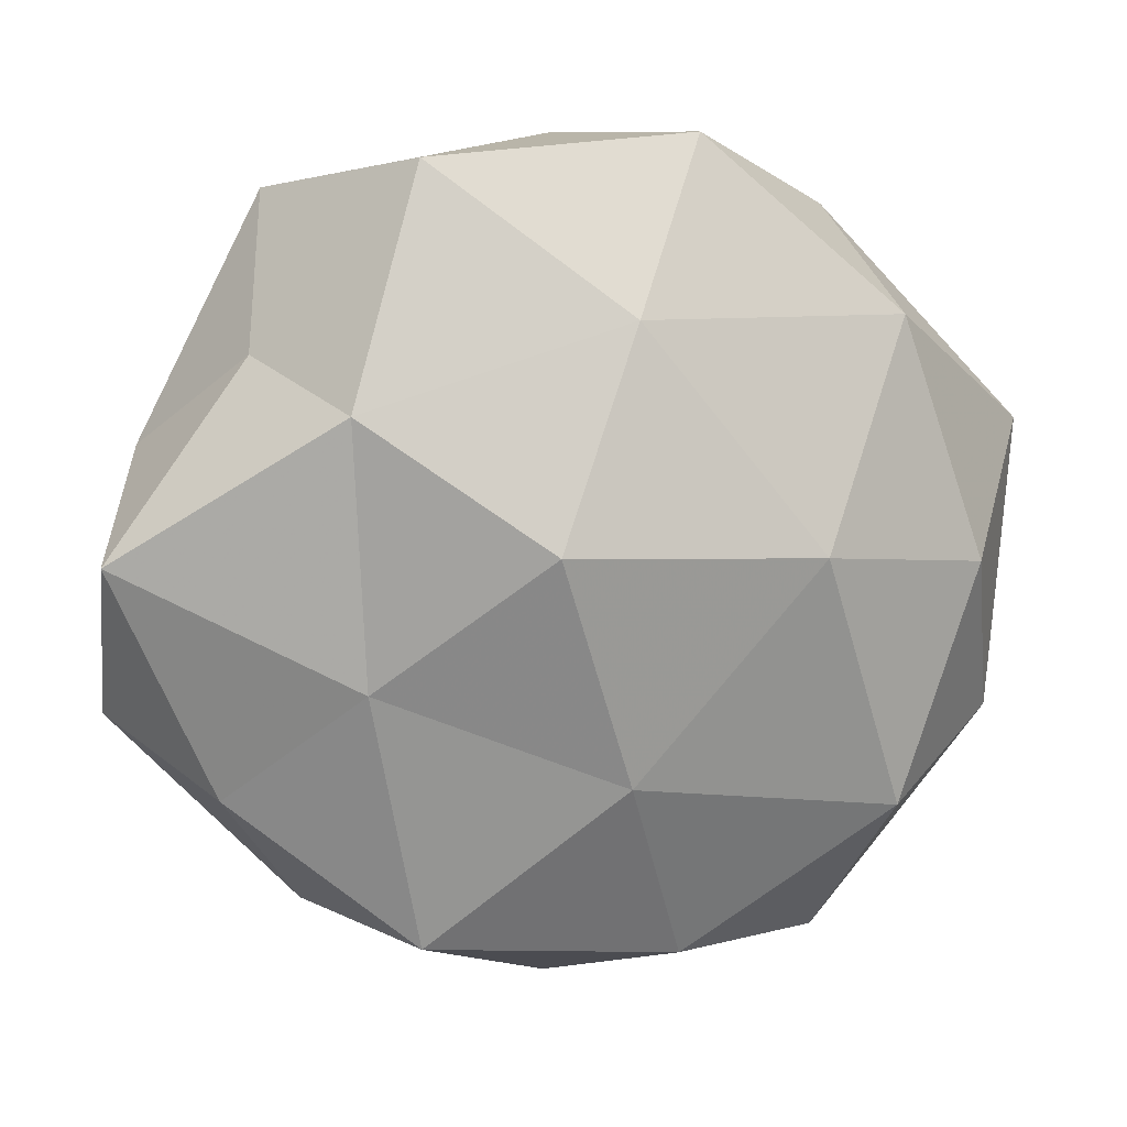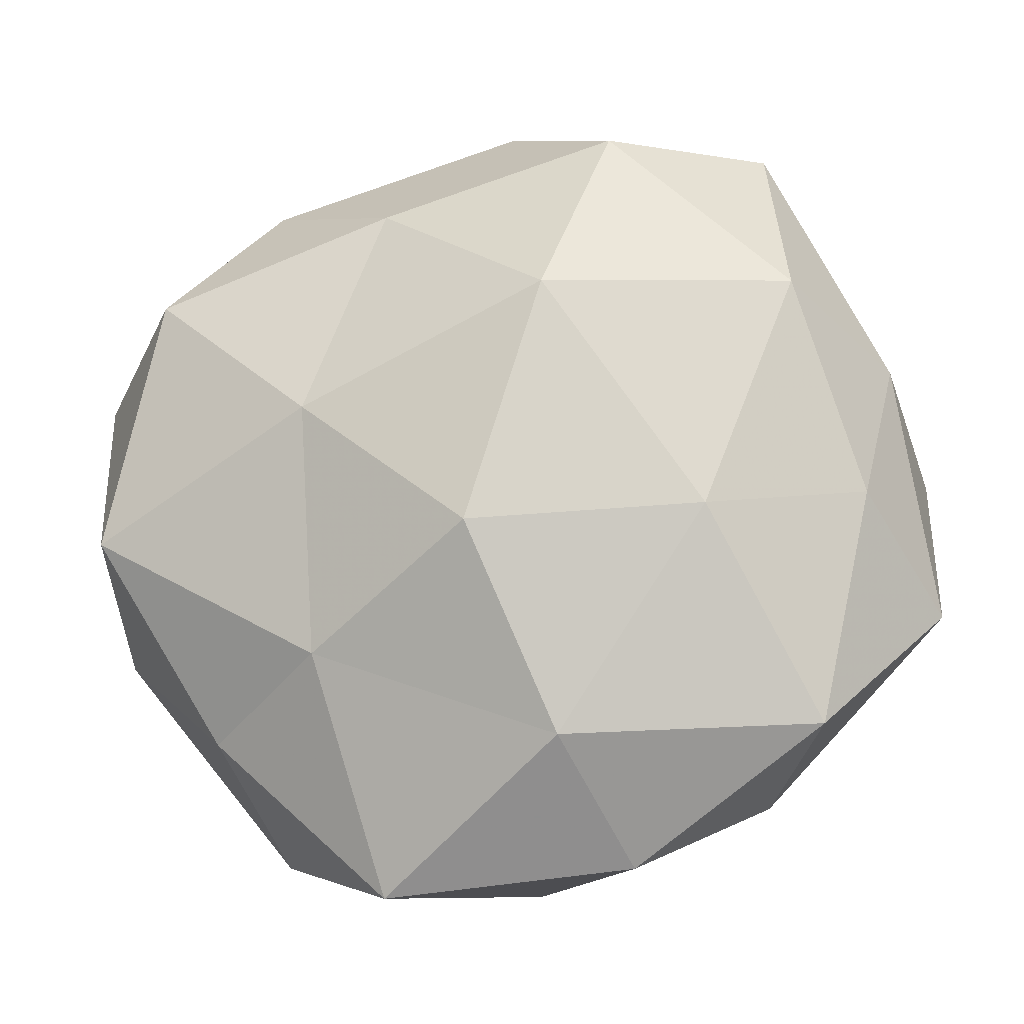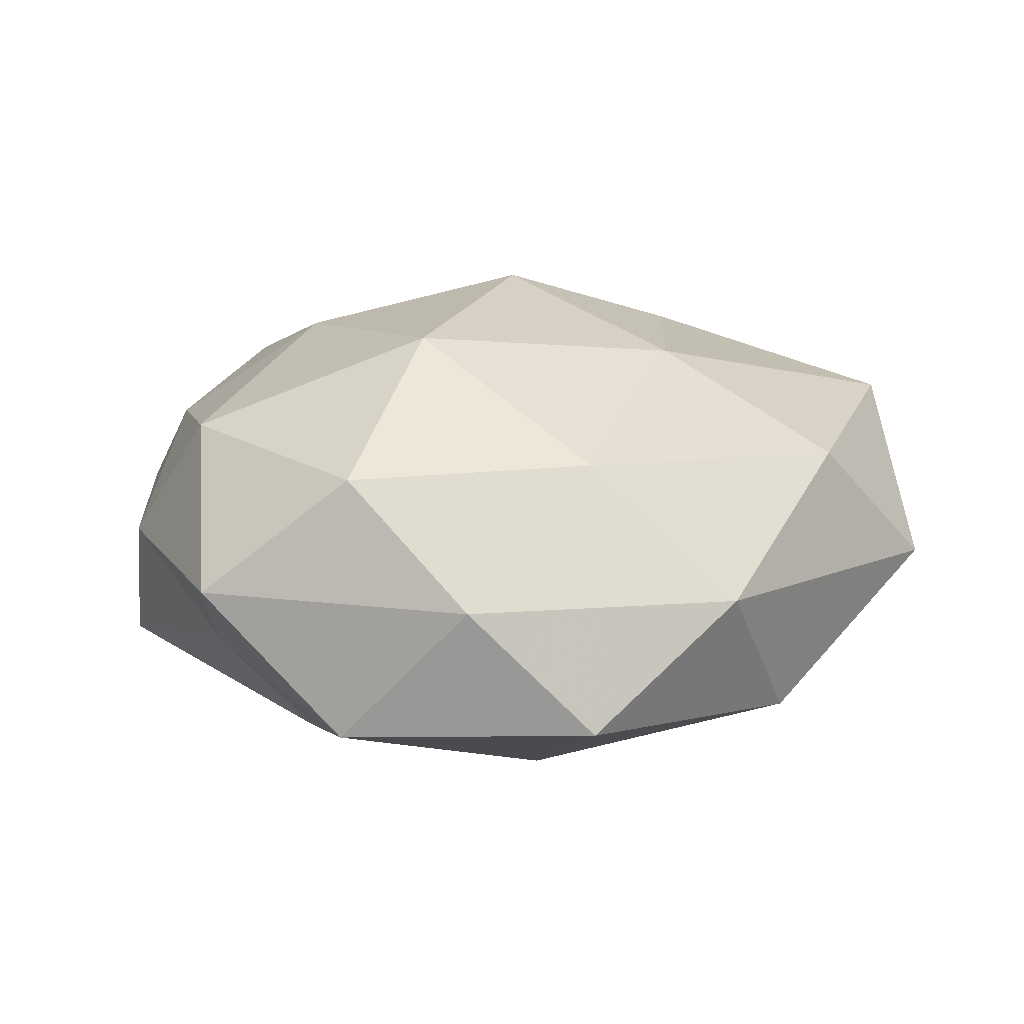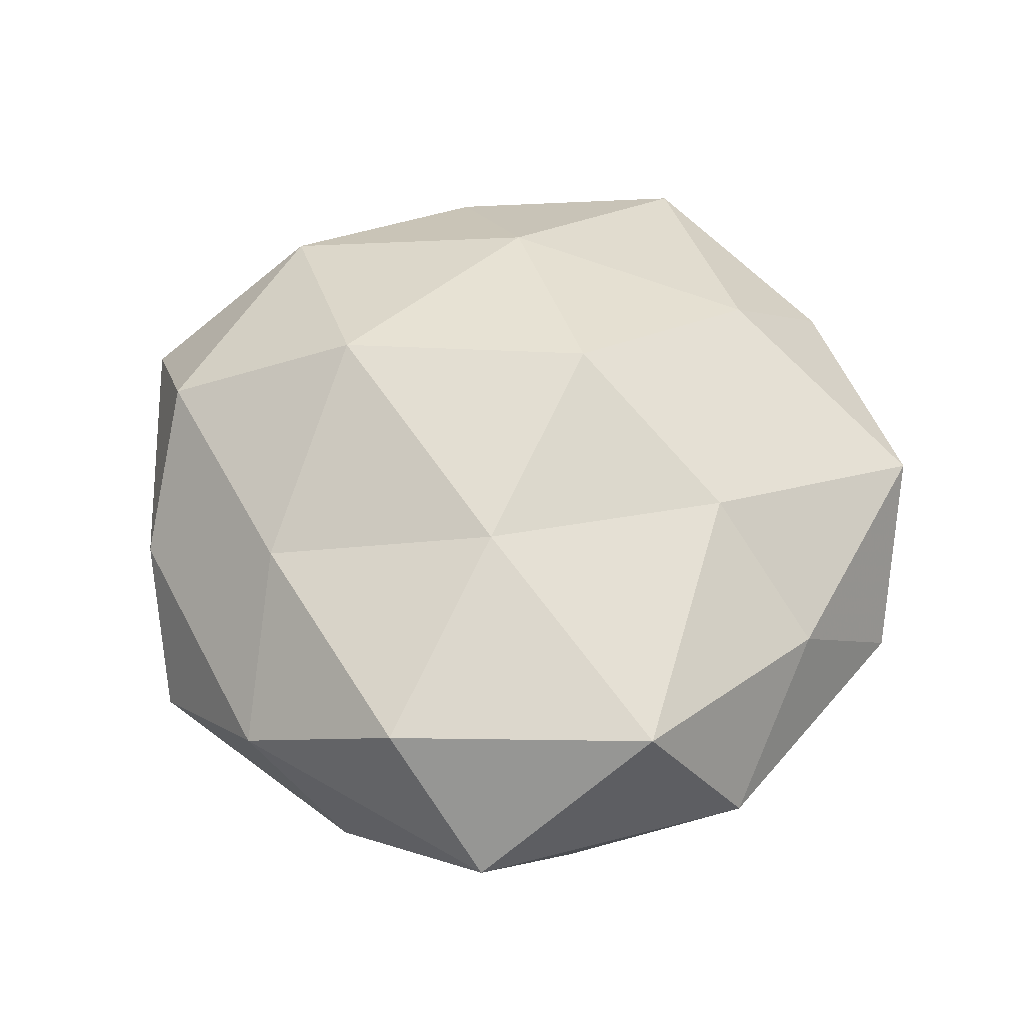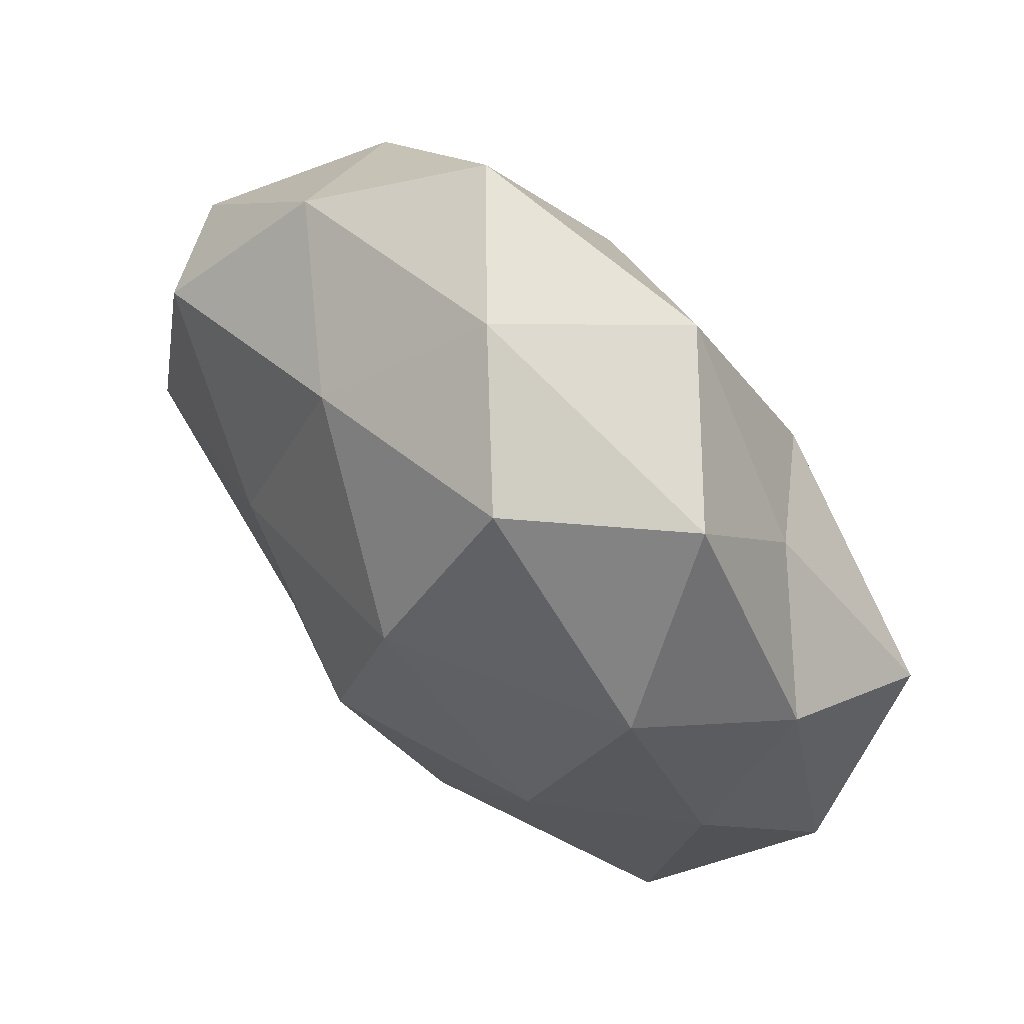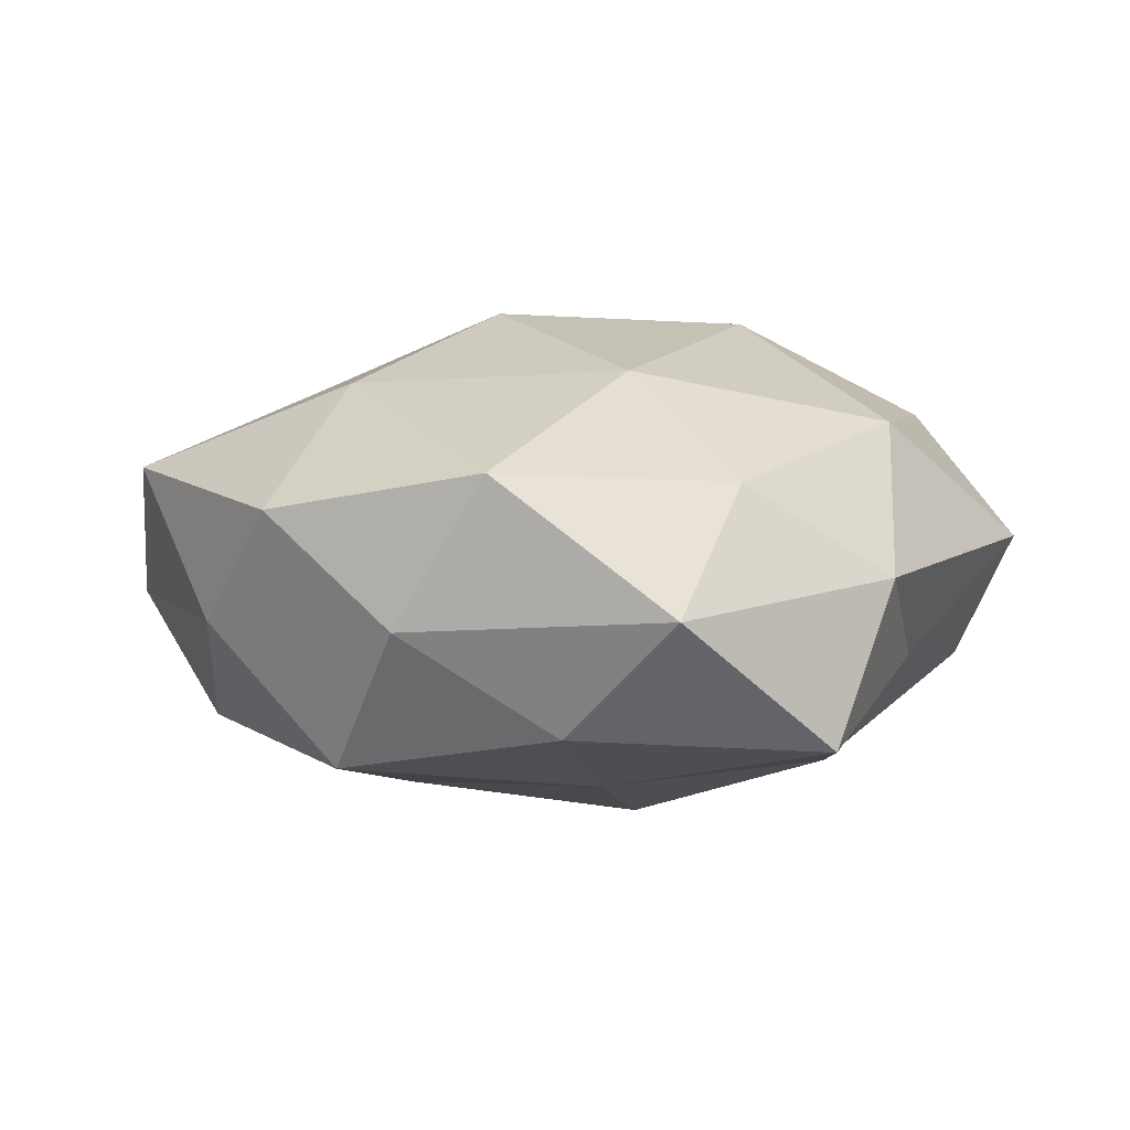
<metadata>
{"format":"obj","ext":"obj","renderer":"f3d","projection":"perspective","resolution":1024,"background":"white","views":[{"elev":13.8,"azim":173.9,"up":"+Y"},{"elev":-15.8,"azim":11.5,"up":"+Y"},{"elev":19.8,"azim":-175.3,"up":"+Z"},{"elev":54.8,"azim":-102.6,"up":"+Z"},{"elev":60.5,"azim":45.7,"up":"+Y"},{"elev":4.8,"azim":61.0,"up":"+Z"}]}
</metadata>
<code>
v 0.02796 -0.007164 0.02439
v -0.01999 -0.02267 0.02229
v 0.04909 0.01504 0.001307
v 0.05242 0.004947 -0.0172
v -0.05099 -0.01842 -0.001396
v 0.001065 0.04984 0.004766
v -0.02634 0.006341 -0.02654
v -0.05422 0.01602 0.001838
v -0.03526 -0.03116 0.01047
v -0.03643 -0.02463 -0.01939
v -0.04919 -0.006442 0.01752
v 0.03583 0.02697 -0.009448
v 0.002876 -0.04909 -0.004494
v 0.04043 -0.02284 -0.01541
v 0.0168 0.04869 -0.01241
v 0.02506 0.02235 -0.02331
v 0.03833 0.02192 0.01841
v 0.009601 0.01979 0.03003
v 0.01672 -0.04765 0.009032
v -0.02096 0.007374 0.02556
v -0.02975 -0.04478 -0.003951
v 0.003455 0.008282 -0.03176
v -0.01422 0.05099 -0.009871
v -0.01259 0.03436 0.01846
v 0.01614 0.04239 0.01849
v 0.03172 -0.03905 -0.003677
v -0.01307 -0.05092 0.01269
v 0.05402 -0.01619 -0.001634
v 0.03417 0.04398 0.004077
v -0.004875 -0.01919 -0.02702
v 0.04016 -0.03183 0.01375
v -0.04673 0.002367 -0.01358
v 0.009976 -0.03368 0.0229
v -0.01164 -0.04223 -0.01775
v -0.005955 0.0321 -0.02272
v -0.0369 0.03101 -0.01394
v 0.0005526 -0.009526 0.03124
v 0.02381 -0.008385 -0.02422
v -0.03067 0.04142 0.004113
v 0.0461 -0.003487 0.01236
v -0.04185 0.02454 0.01764
v 0.01815 -0.03958 -0.02038
f 8 5 11
f 11 9 2
f 11 5 9
f 4 12 3
f 4 16 12
f 12 16 15
f 18 1 17
f 11 2 20
f 9 5 21
f 5 10 21
f 23 6 15
f 20 18 24
f 25 18 17
f 24 25 6
f 24 18 25
f 26 19 13
f 2 9 27
f 13 19 27
f 21 27 9
f 13 27 21
f 4 3 28
f 14 4 28
f 14 28 26
f 3 12 29
f 6 29 15
f 15 29 12
f 3 29 17
f 6 25 29
f 17 29 25
f 30 10 7
f 22 30 7
f 26 31 19
f 28 31 26
f 8 32 5
f 5 32 10
f 7 10 32
f 2 27 33
f 33 27 19
f 31 1 33
f 19 31 33
f 21 10 34
f 34 13 21
f 30 34 10
f 16 35 15
f 7 35 22
f 16 22 35
f 15 35 23
f 32 36 7
f 8 36 32
f 36 35 7
f 36 23 35
f 18 37 1
f 20 2 37
f 20 37 18
f 33 1 37
f 37 2 33
f 14 38 4
f 38 16 4
f 38 22 16
f 38 30 22
f 39 6 23
f 24 6 39
f 39 36 8
f 39 23 36
f 17 1 40
f 40 3 17
f 28 3 40
f 31 40 1
f 28 40 31
f 41 8 11
f 41 11 20
f 41 20 24
f 41 39 8
f 41 24 39
f 26 13 42
f 14 26 42
f 42 13 34
f 42 34 30
f 14 42 38
f 42 30 38

</code>
